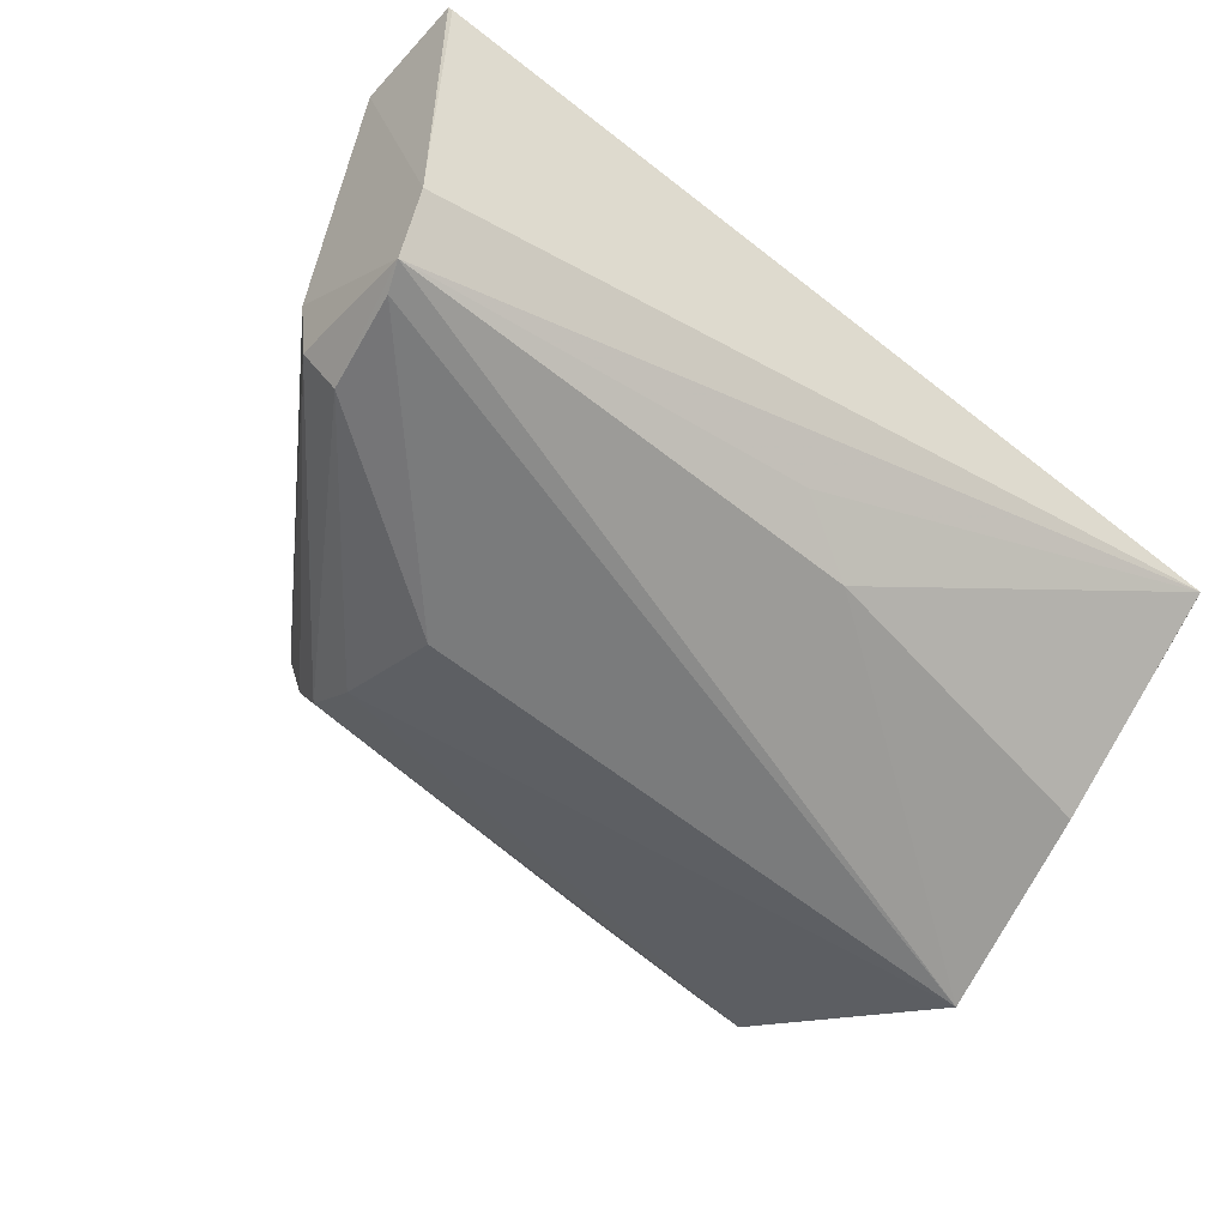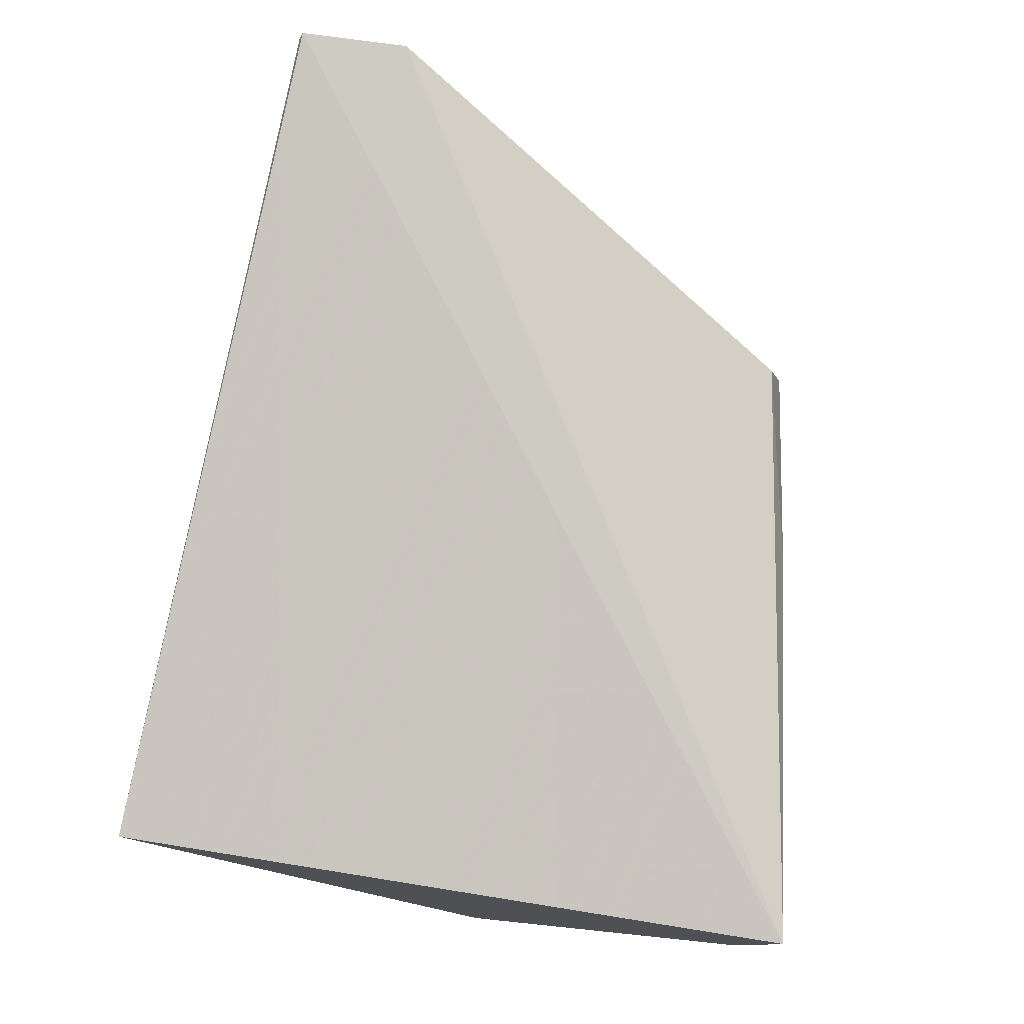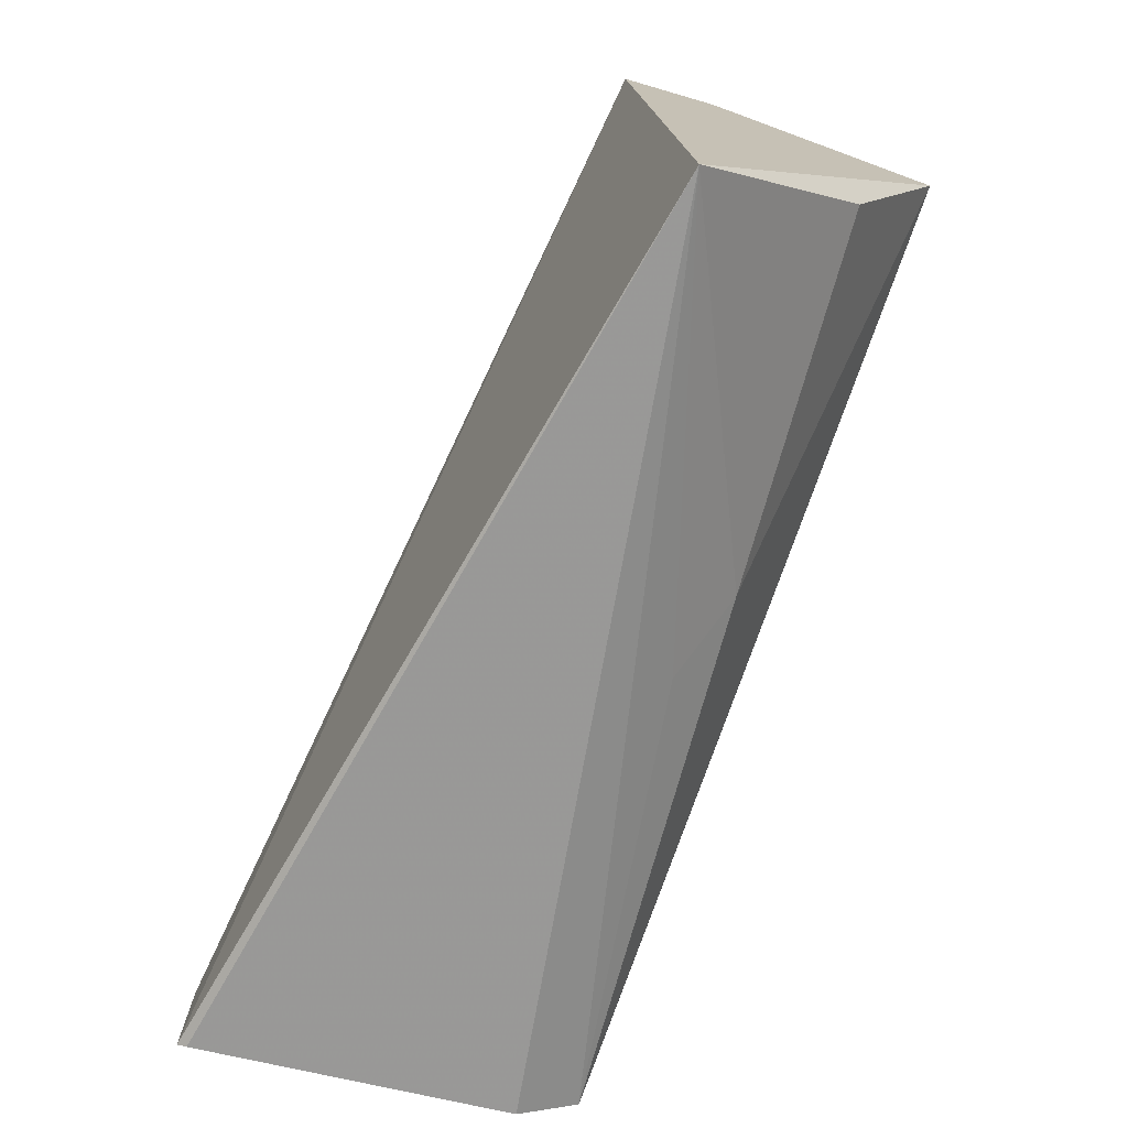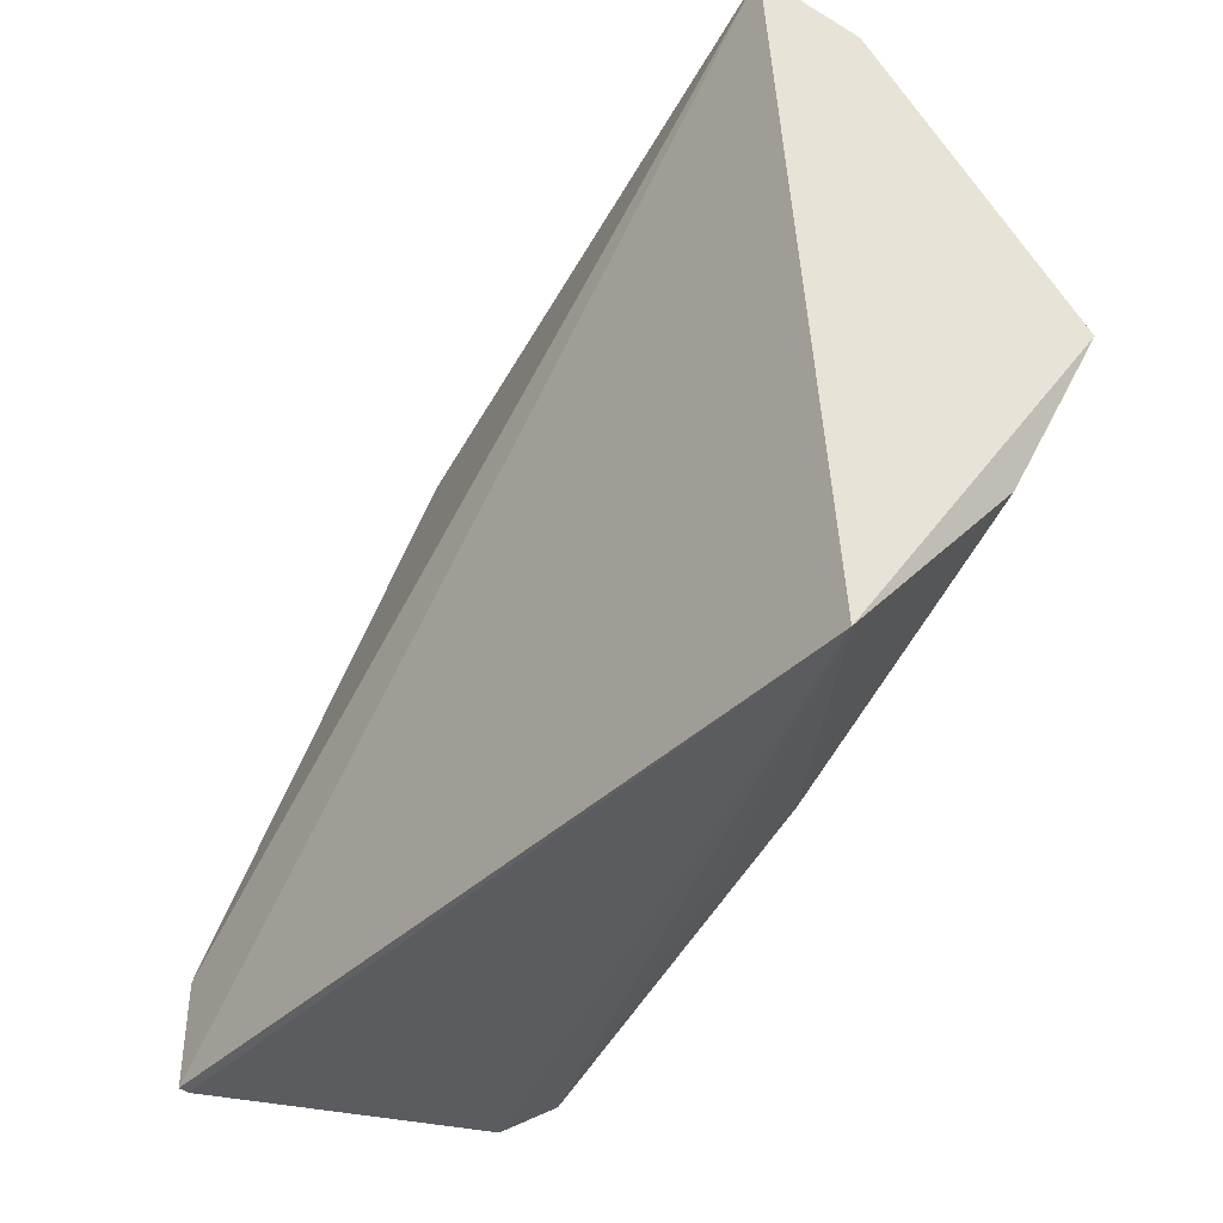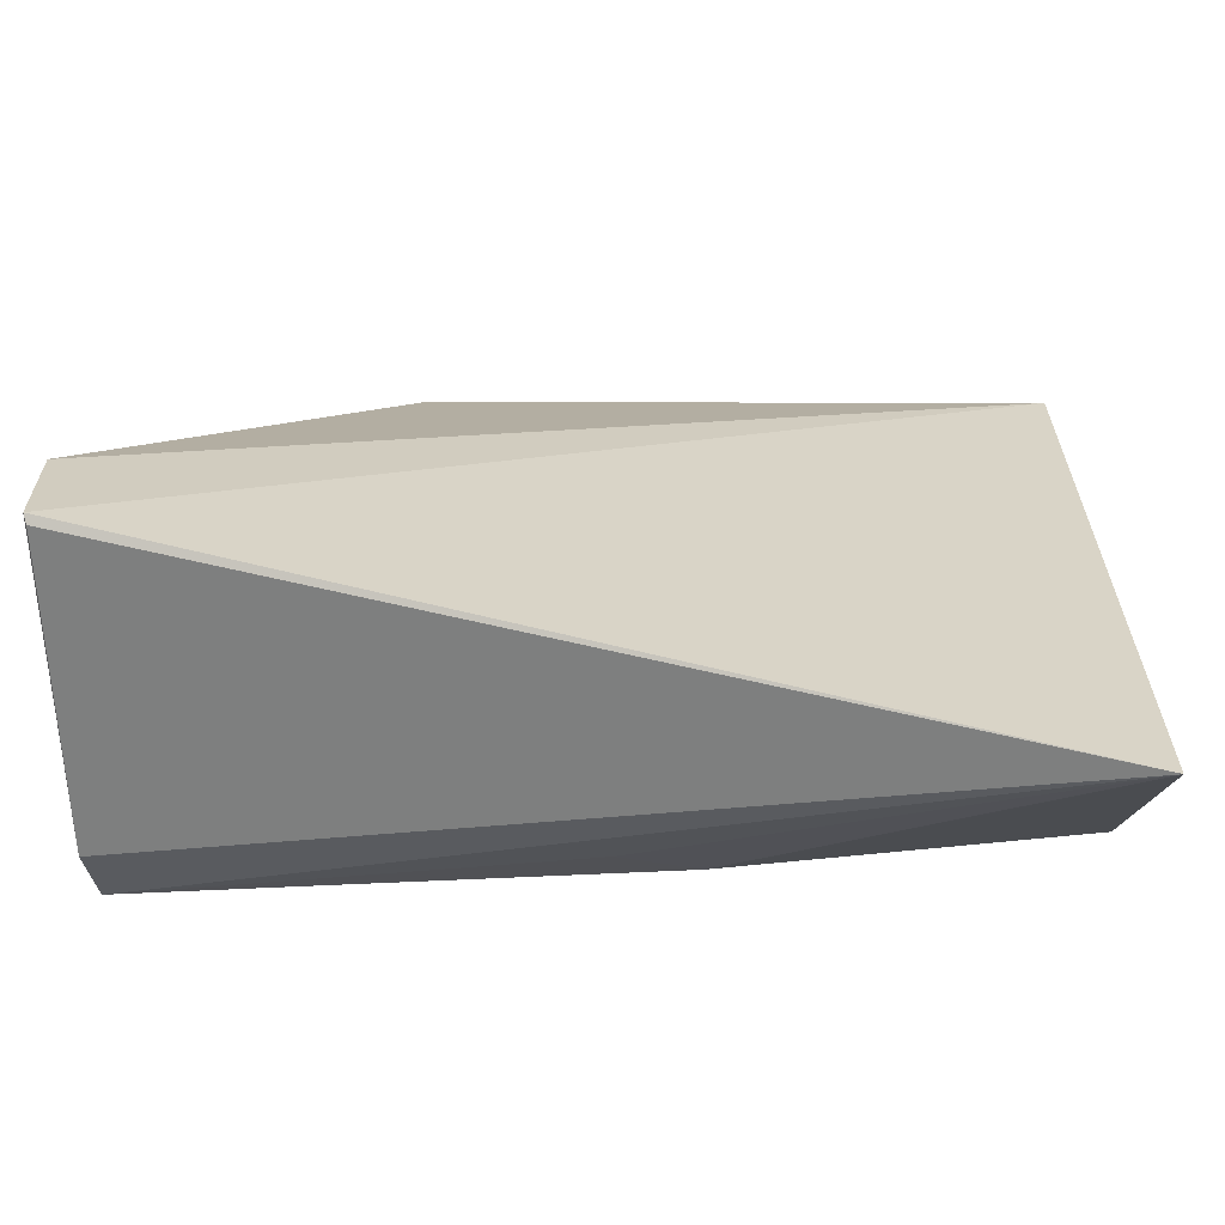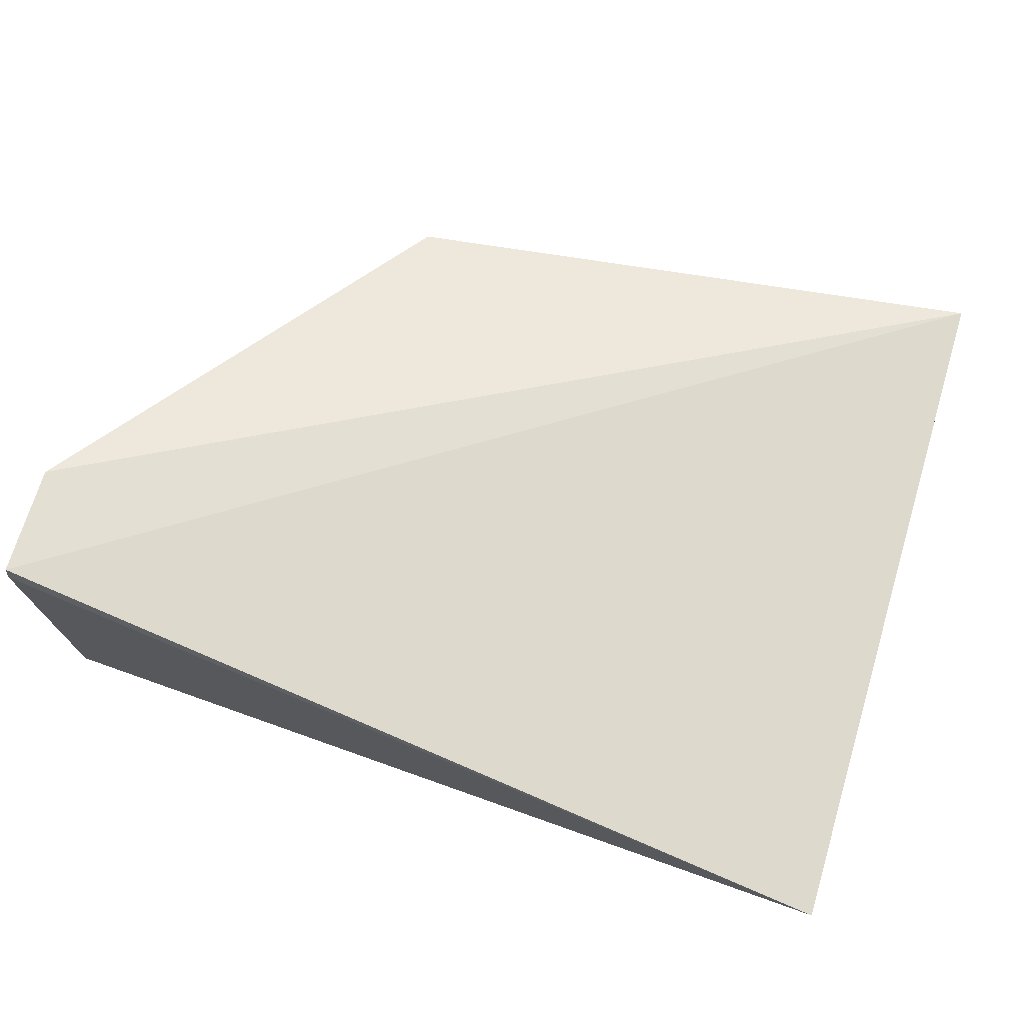
<metadata>
{"format":"obj","ext":"obj","renderer":"f3d","projection":"perspective","resolution":1024,"background":"white","views":[{"elev":-54.6,"azim":140.6,"up":"+Y"},{"elev":76.7,"azim":-80.6,"up":"+Y"},{"elev":-74.5,"azim":-108.0,"up":"+Z"},{"elev":-40.8,"azim":-116.3,"up":"+Z"},{"elev":-65.9,"azim":179.5,"up":"+Z"},{"elev":65.5,"azim":-163.0,"up":"+Y"}]}
</metadata>
<code>
v 0.2654 -0.3966 0.1408
v 0.3623 -0.3629 0.01799
v 0.2642 -0.2848 0.2327
v 0.02118 -0.2971 0.2721
v 0.02017 -0.3134 -0.01408
v 0.2624 -0.3458 0.2219
v 0.01483 -0.4108 0.141
v 0.3681 -0.2403 0.007889
v 0.2666 -0.305 0.2383
v 0.359 -0.3712 0.08769
v 0.1612 -0.3782 0.03991
v 0.3592 -0.3854 0.03299
v 0.01898 -0.3344 0.2565
v 0.2626 -0.3642 0.1972
v 0.3671 -0.2438 0.006428
v 0.3696 -0.2407 0.05327
v 0.185 -0.3022 0.2506
v 0.2625 -0.3267 0.2341
v 0.02309 -0.3768 0.06533
v 0.3546 -0.3876 0.04428
v 0.3636 -0.3463 0.08588
v 0.1915 -0.3645 0.02376
v 0.3472 -0.3867 0.08372
v 0.1857 -0.3102 0.2495
v 0.1094 -0.3328 0.2484
v 0.03571 -0.3227 0.2627
v 0.1564 -0.3241 0.2482
v 0.0216 -0.3237 0.2627
f 8 5 4
f 12 7 11
f 12 5 2
f 13 4 5
f 13 5 7
f 14 7 1
f 14 13 7
f 14 6 13
f 15 8 2
f 15 2 5
f 15 5 8
f 16 8 4
f 16 4 3
f 16 3 9
f 16 2 8
f 17 9 3
f 17 3 4
f 18 10 9
f 18 6 10
f 19 11 7
f 19 7 5
f 19 5 11
f 20 1 7
f 20 7 12
f 21 12 2
f 21 10 12
f 21 2 16
f 21 16 9
f 21 9 10
f 22 12 11
f 22 11 5
f 22 5 12
f 23 10 6
f 23 6 14
f 23 14 1
f 23 1 20
f 23 20 12
f 23 12 10
f 24 18 9
f 24 9 17
f 24 17 4
f 25 13 6
f 25 6 18
f 26 24 4
f 26 13 25
f 27 26 25
f 27 25 18
f 27 18 24
f 27 24 26
f 28 26 4
f 28 4 13
f 28 13 26

</code>
